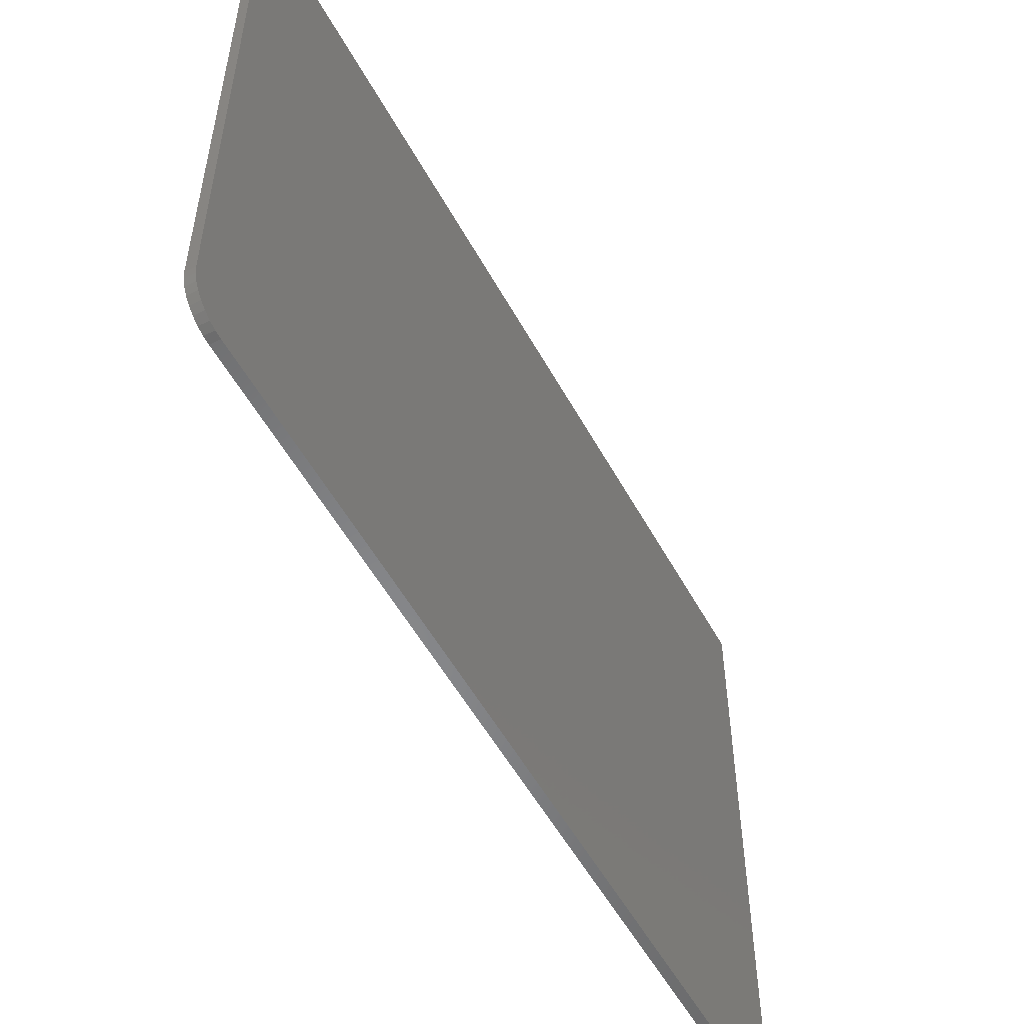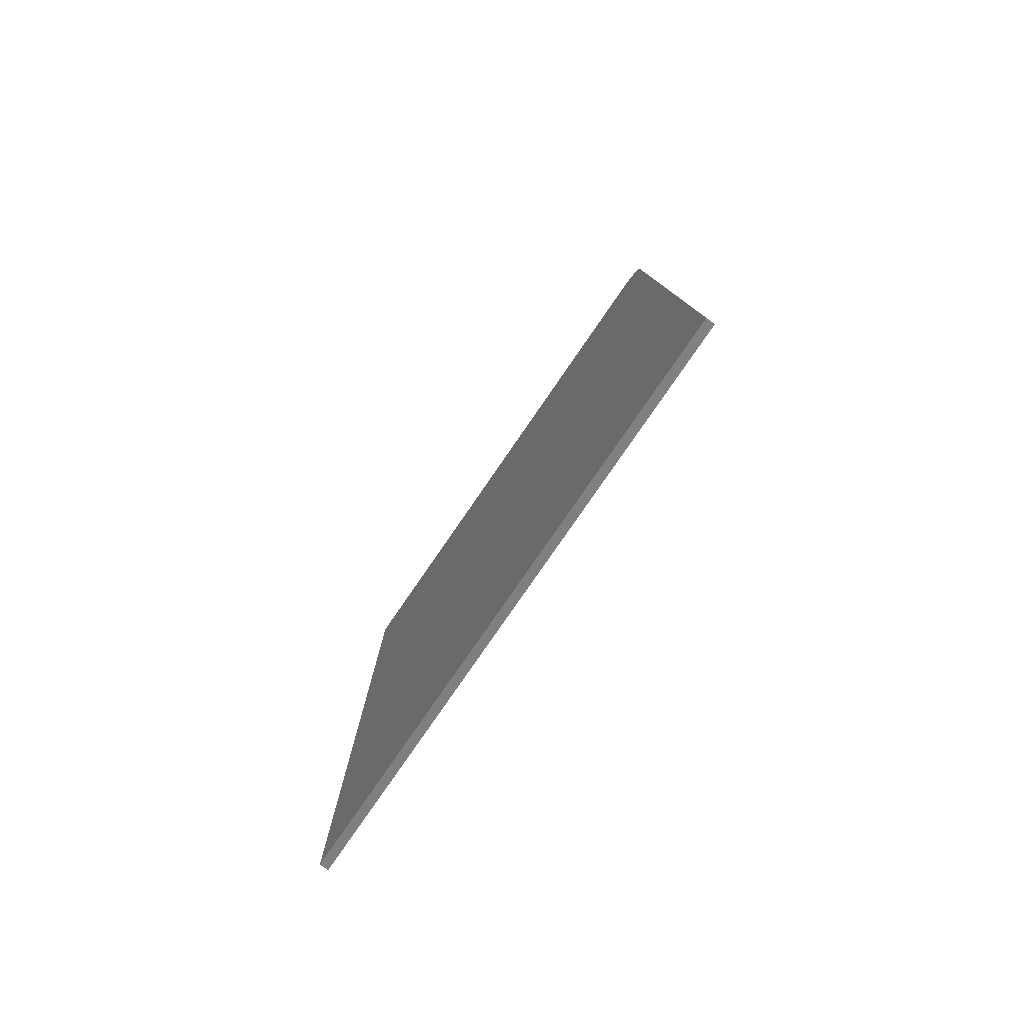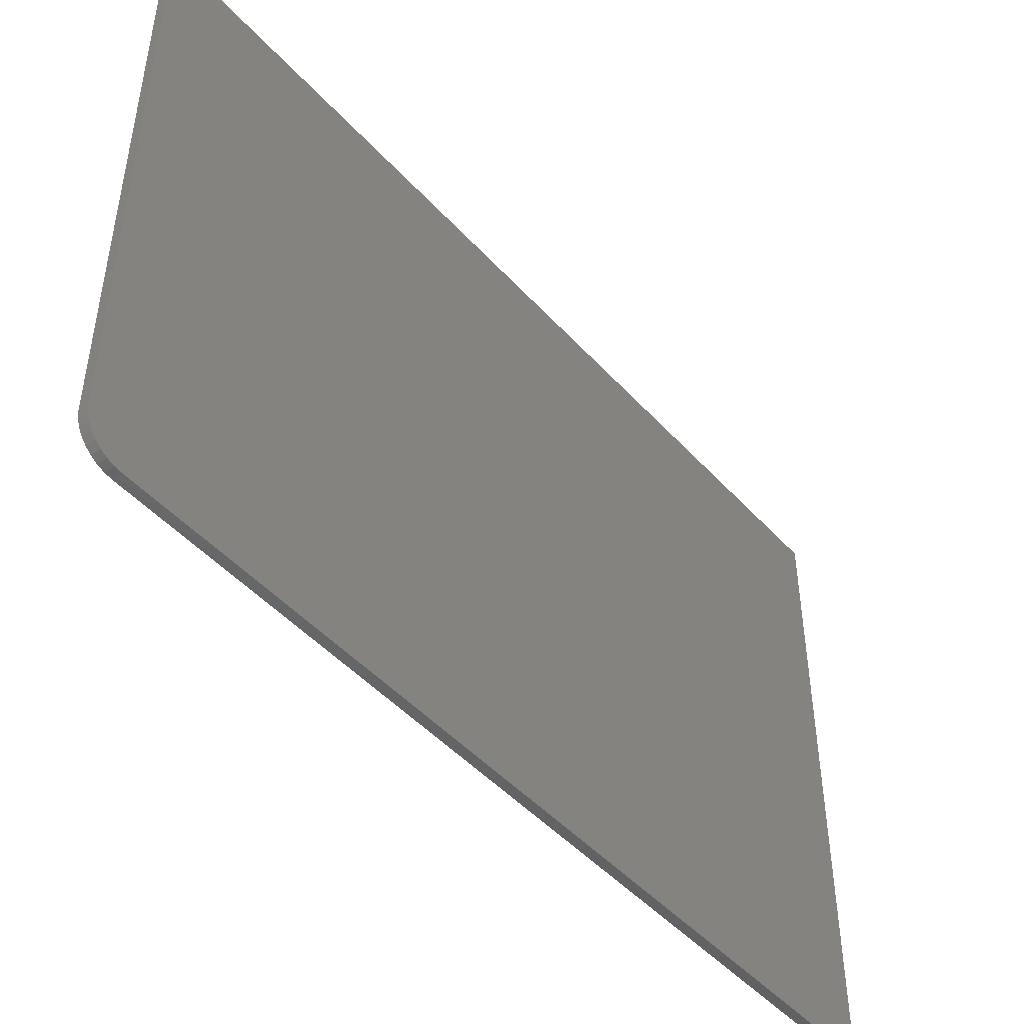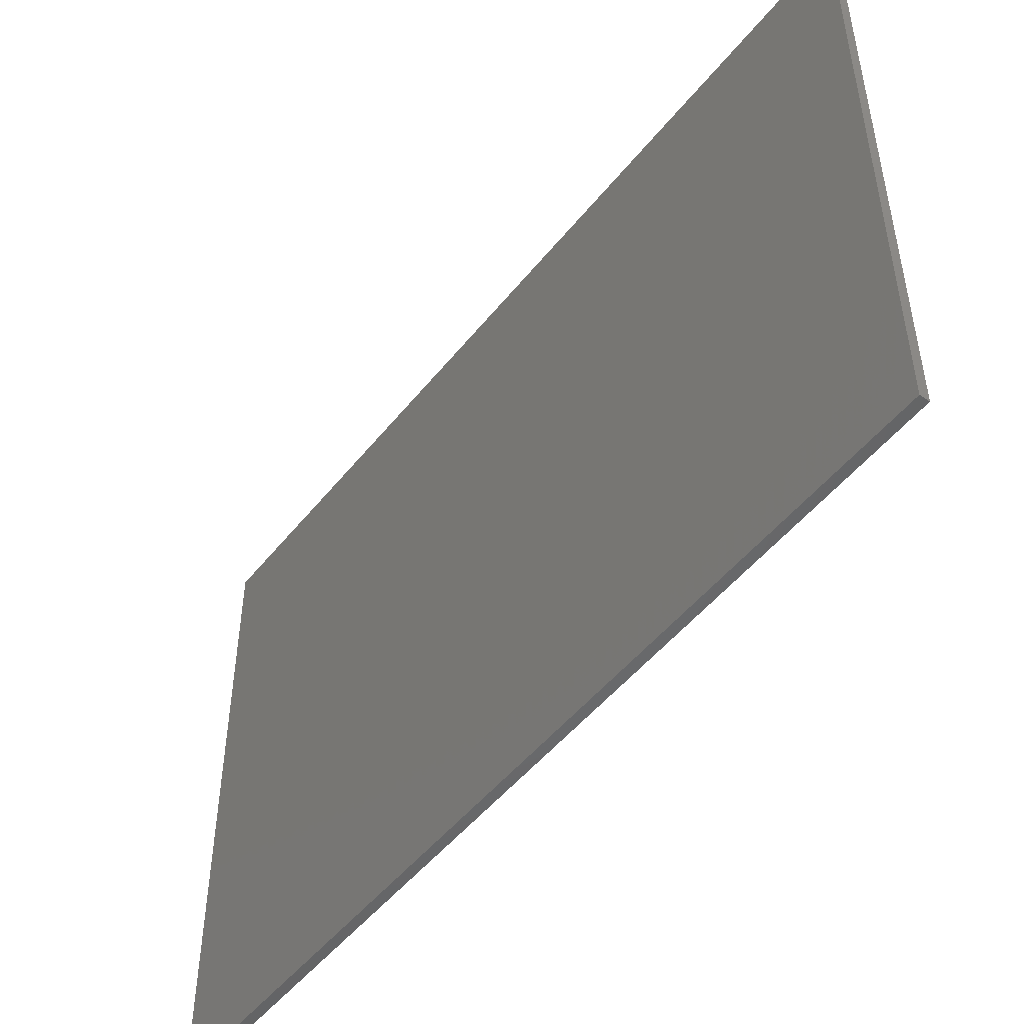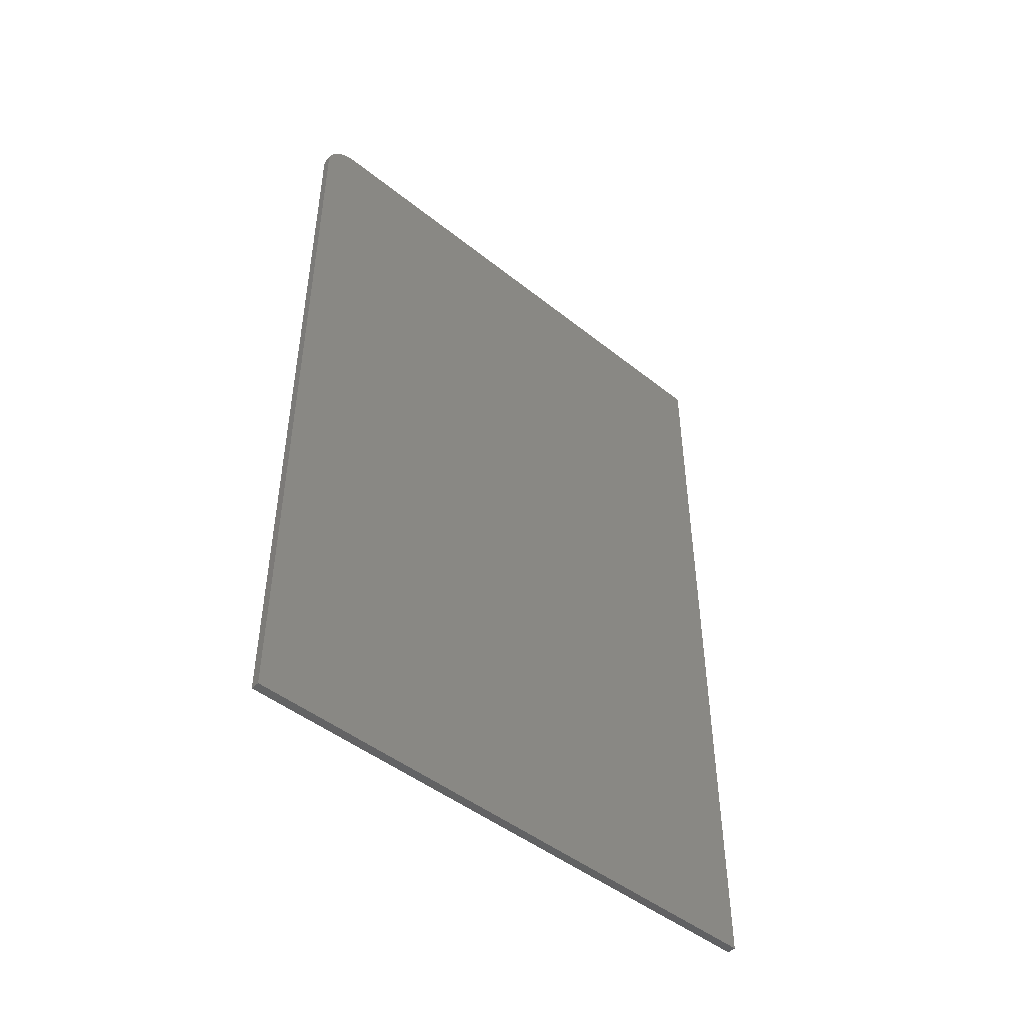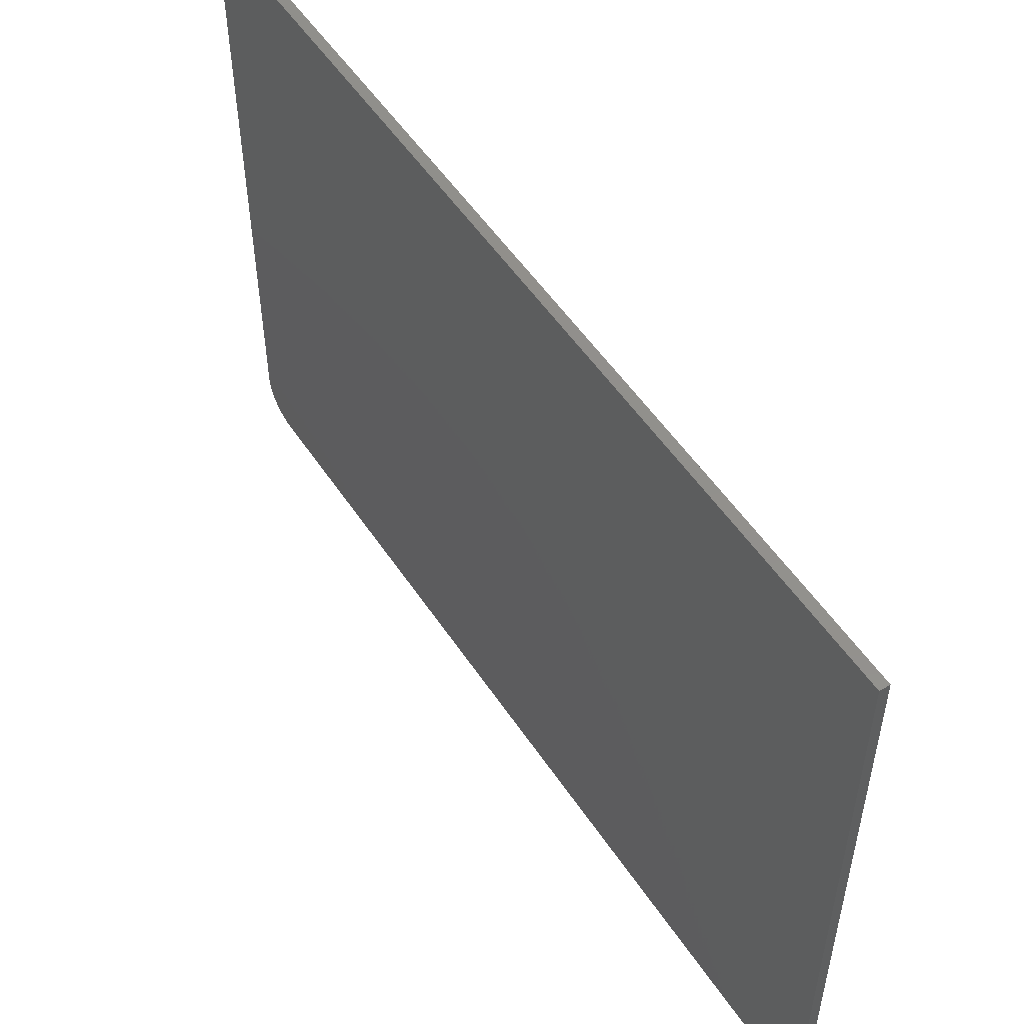
<metadata>
{"format":"stl","ext":"stl","renderer":"f3d","projection":"perspective","resolution":1024,"background":"white","views":[{"elev":-53.8,"azim":-151.8,"up":"+Z"},{"elev":-79.6,"azim":145.4,"up":"+Y"},{"elev":-47.1,"azim":-140.5,"up":"+Z"},{"elev":-49.6,"azim":-36.9,"up":"+Z"},{"elev":-47.2,"azim":-132.0,"up":"+Y"},{"elev":52.7,"azim":-32.7,"up":"+Z"}]}
</metadata>
<code>
# stl→obj: 24 verts, 44 faces
v 0.01562 0.6875 -0.5156
v 0.01562 0.6997 -0.5144
v 0.01562 -0.75 -0.5156
v 0.01562 0.75 -0.4531
v 0.01562 0.75 0.5107
v 0.01562 -0.75 0.5107
v 0.01562 0.7114 -0.5109
v 0.01562 0.7222 -0.5051
v 0.01562 0.7317 -0.4973
v 0.01562 0.7395 -0.4878
v 0.01562 0.7452 -0.477
v 0.01562 0.7488 -0.4653
v 0 -0.75 -0.5156
v -1.333e-19 0.6997 -0.5144
v 9.772e-33 0.6875 -0.5156
v -6.939e-18 0.75 -0.4531
v -5.585e-18 0.7488 -0.4653
v -4.283e-18 0.7452 -0.477
v -3.084e-18 0.7395 -0.4878
v -2.032e-18 0.7317 -0.4973
v -1.169e-18 0.7222 -0.5051
v -5.282e-19 0.7114 -0.5109
v -1.139e-16 -0.75 0.5107
v -1.139e-16 0.75 0.5107
f 1 2 3
f 4 5 6
f 4 6 3
f 4 3 2
f 4 2 7
f 4 7 8
f 4 8 9
f 4 9 10
f 4 10 11
f 4 11 12
f 13 14 15
f 16 17 18
f 16 18 19
f 16 19 20
f 16 20 21
f 16 21 22
f 16 22 14
f 16 14 13
f 16 13 23
f 16 23 24
f 4 16 5
f 5 16 24
f 3 13 1
f 1 13 15
f 16 4 17
f 17 4 12
f 17 12 18
f 18 12 11
f 18 11 19
f 19 11 10
f 19 10 20
f 20 10 9
f 20 9 21
f 21 9 8
f 21 8 22
f 22 8 7
f 22 7 14
f 14 7 2
f 14 2 15
f 15 2 1
f 6 23 3
f 3 23 13
f 5 24 6
f 6 24 23

</code>
